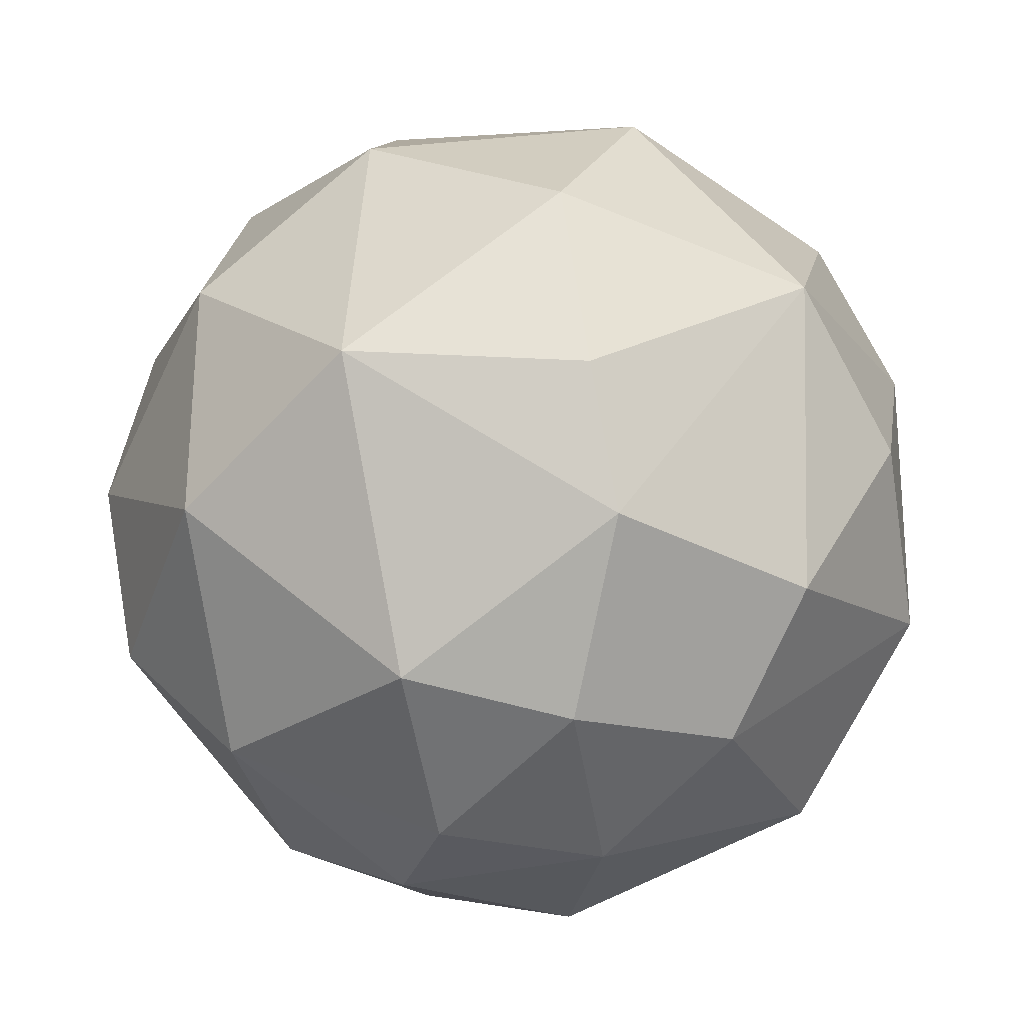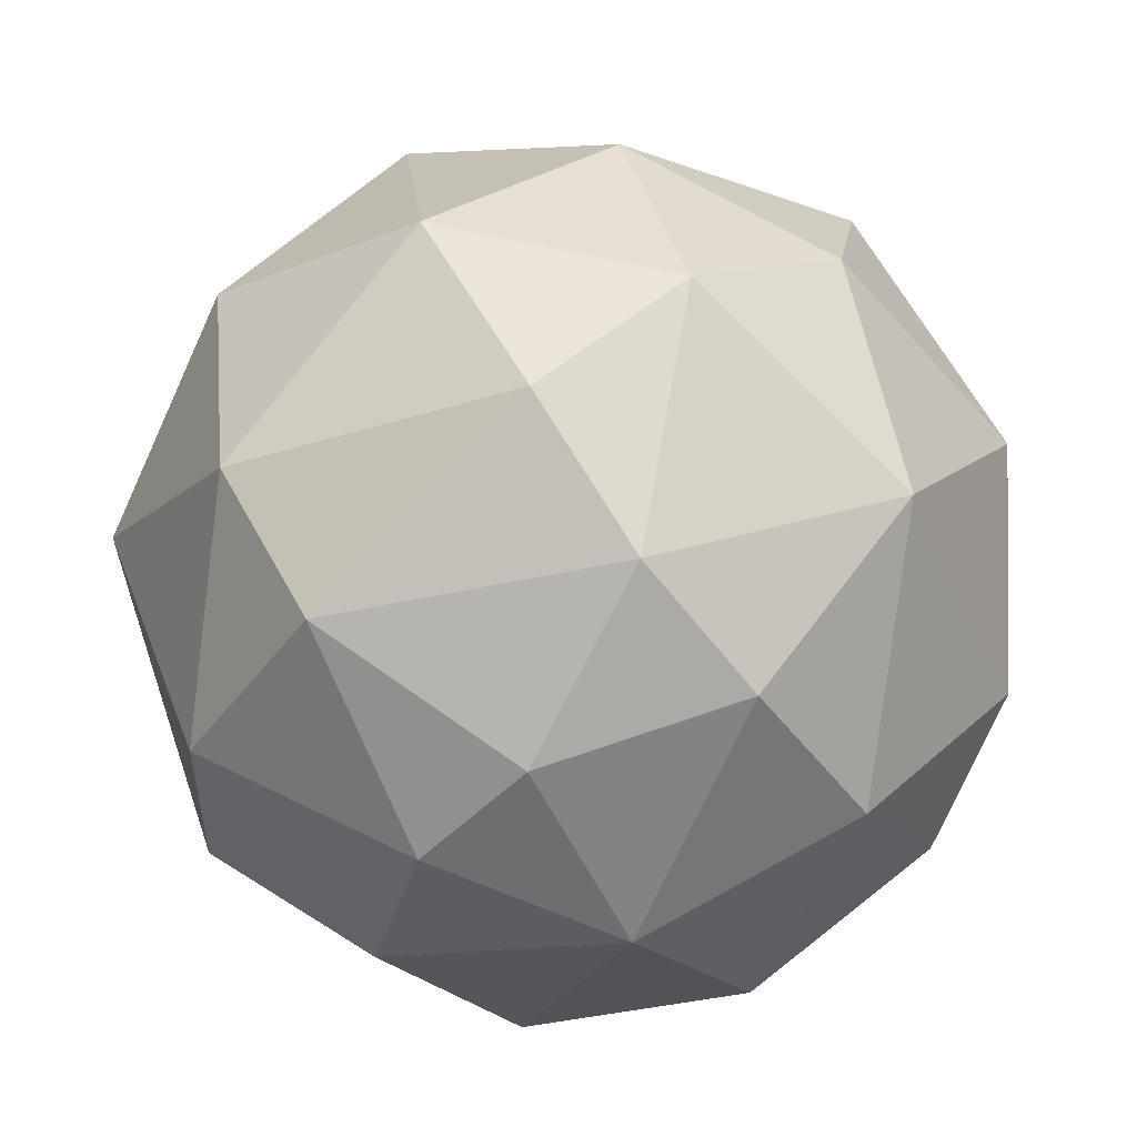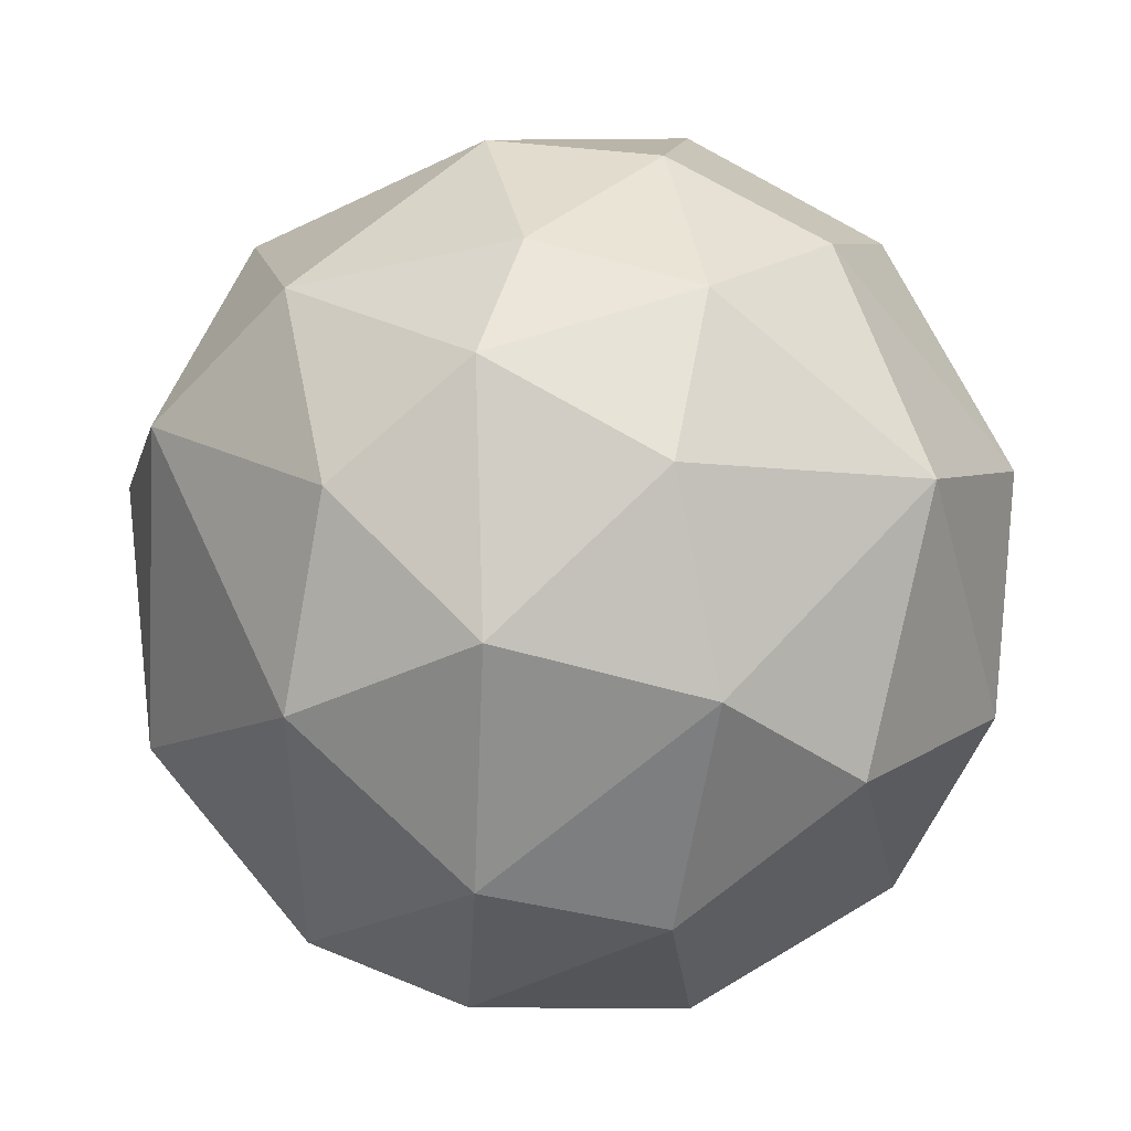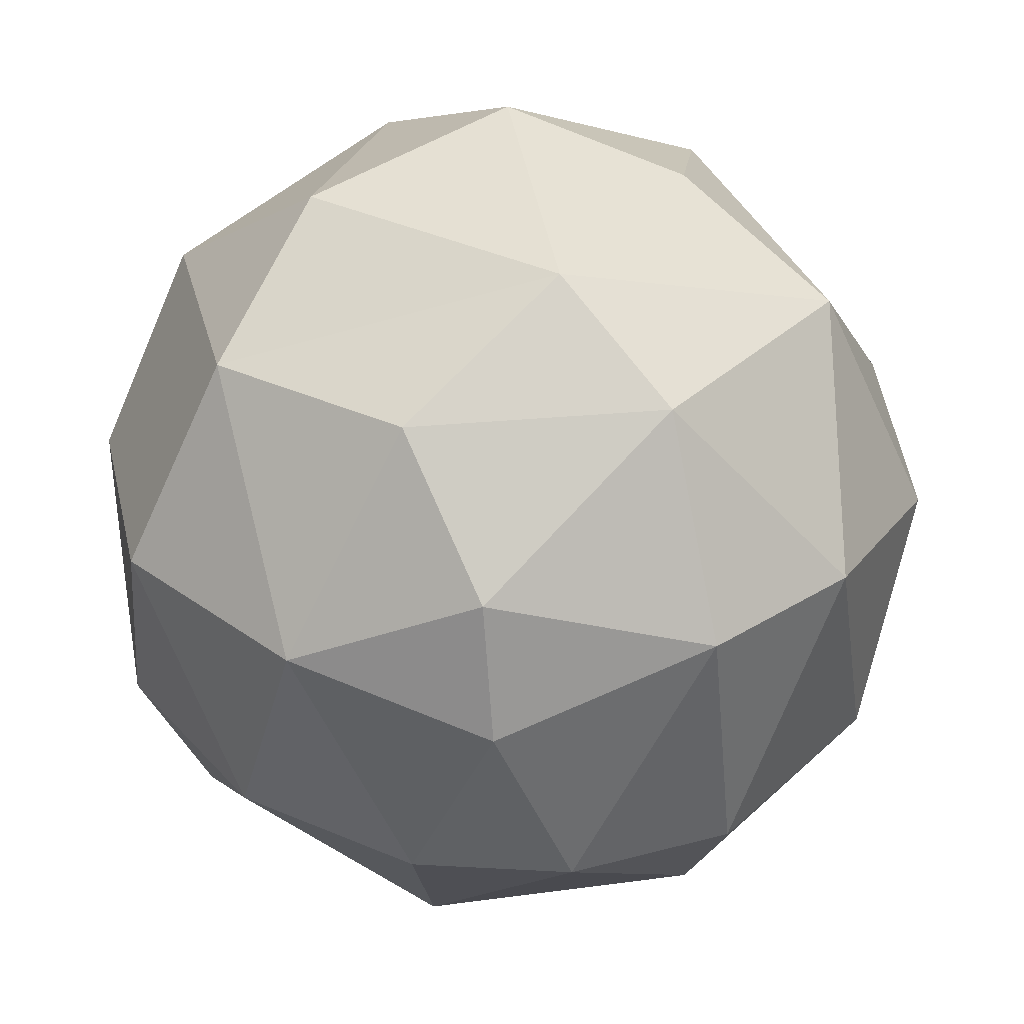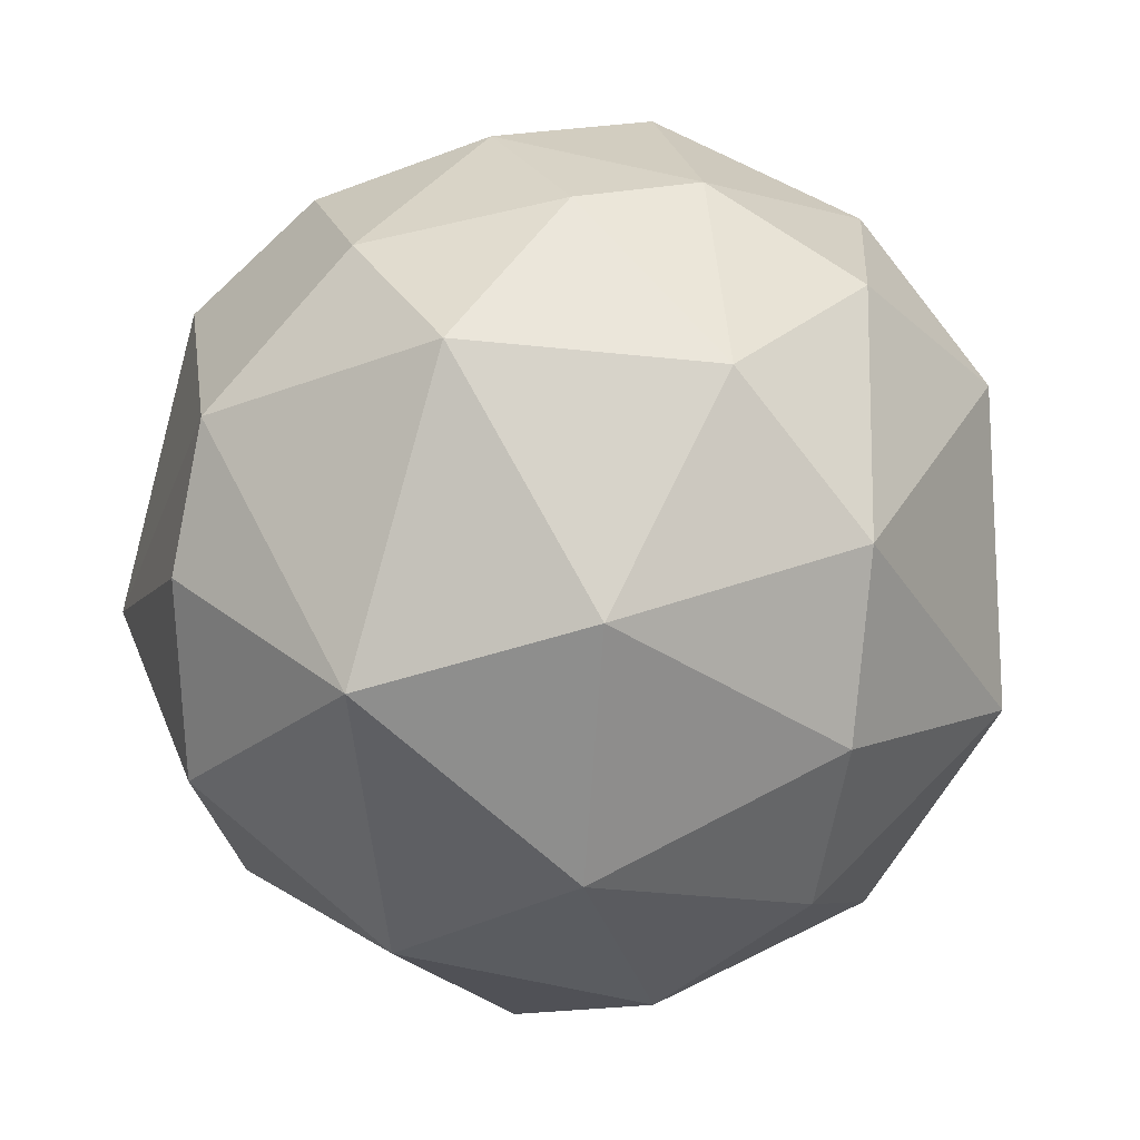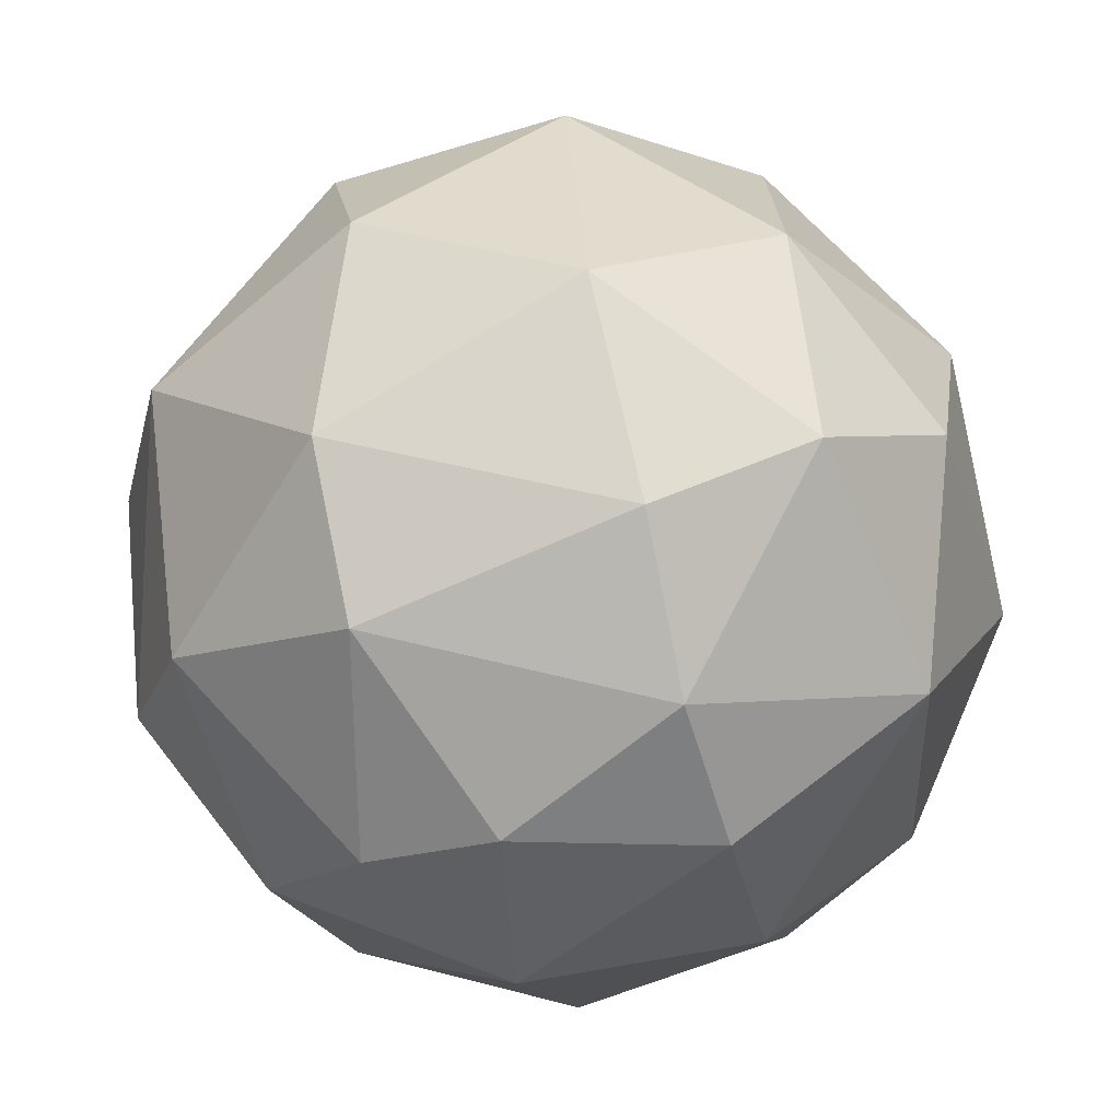
<metadata>
{"format":"obj","ext":"obj","renderer":"f3d","projection":"perspective","resolution":1024,"background":"white","views":[{"elev":51.6,"azim":-175.3,"up":"+Z"},{"elev":-73.7,"azim":43.4,"up":"+Y"},{"elev":52.5,"azim":-180.0,"up":"+Y"},{"elev":-52.1,"azim":-87.3,"up":"+Y"},{"elev":34.4,"azim":48.2,"up":"+Y"},{"elev":-60.1,"azim":20.4,"up":"+Y"}]}
</metadata>
<code>
o Sphere
v -0.2672 -0.4908 -0.8634
v -0.2023 0.9033 -0.4239
v 0.1961 0.1995 -0.9805
v 0.1898 0.976 -0.2033
v 0.1727 0.7032 -0.7172
v 0.2248 -0.3697 -0.9272
v 0.5819 -0.3285 -0.7877
v 0.2487 -0.7575 -0.6325
v 0.5802 0.4499 -0.7179
v 0.9367 -0.09808 -0.4262
v 0.09528 1.004 0.08372
v 0.4964 0.7885 -0.3916
v 0.7598 -0.6413 -0.2201
v 0.295 -0.9497 -0.2322
v 0.9027 0.5123 -0.003144
v 1.008 0.1272 0.1398
v 0.9566 -0.2959 0.1736
v 0.5972 0.8334 0.1029
v 0.7175 0.4833 0.5545
v 0.7658 -0.09897 0.6501
v 0.7312 -0.5886 0.4134
v 0.184 0.8701 0.5032
v 0.3635 0.2987 0.9225
v 0.3849 -0.4103 0.8523
v 0.3749 -0.8053 0.5067
v 0.3215 -0.9665 0.1367
v -0.184 0.3078 0.9494
v -0.08761 -0.1387 1.016
v -0.2361 -0.6075 0.7875
v -0.2683 0.5977 0.7881
v -0.2648 -0.8644 0.4776
v -0.1985 0.8973 0.4282
v -0.6588 -0.1041 0.7867
v -0.6978 0.5505 0.5005
v -0.8936 0.09898 0.4587
v -0.5549 0.8057 0.2566
v -0.7218 -0.6005 0.3973
v -0.9844 0.297 0.04888
v -0.9393 -0.3769 0.1627
v -0.9363 -0.001141 -0.4089
v -0.7462 -0.6619 -0.1893
v -0.7515 0.6578 -0.2678
v -0.4449 -0.9157 -0.02888
v -0.2788 0.971 -0.0192
v -0.6047 0.2978 -0.7765
v -0.7289 -0.3711 -0.6185
v -0.2974 0.5886 -0.7786
v -0.2091 0.07127 -0.9907
v -0.2683 -0.8645 -0.4741
v -0.1309 -1.003 -0.02148
f 49 14 50
f 5 9 3
f 3 7 6
f 4 12 5
f 7 9 10
f 7 13 8
f 4 18 12
f 9 12 15
f 14 13 26
f 10 15 16
f 4 11 18
f 13 17 21
f 50 14 26
f 26 21 25
f 16 19 20
f 16 20 17
f 11 22 18
f 20 24 21
f 18 22 19
f 19 22 23
f 23 28 24
f 24 28 29
f 24 29 25
f 25 29 31
f 25 31 26
f 23 27 28
f 31 50 26
f 28 27 33
f 22 11 32
f 28 33 29
f 27 30 33
f 29 33 37
f 33 34 35
f 31 37 43
f 35 39 33
f 33 39 37
f 34 36 38
f 36 44 42
f 39 41 37
f 38 40 39
f 38 42 40
f 40 46 39
f 44 2 42
f 43 41 49
f 46 49 41
f 2 47 42
f 45 47 48
f 44 11 4
f 48 6 1
f 47 2 5
f 47 5 3
f 48 3 6
f 1 6 8
f 49 8 14
f 2 4 5
f 8 6 7
f 3 9 7
f 5 12 9
f 8 13 14
f 13 7 10
f 10 9 15
f 15 12 18
f 10 16 17
f 13 10 17
f 26 13 21
f 15 18 19
f 16 15 19
f 17 20 21
f 20 19 23
f 20 23 24
f 21 24 25
f 22 32 30
f 23 22 30
f 23 30 27
f 34 30 32 36
f 1 46 45 48
f 29 37 31
f 33 30 34
f 11 44 32
f 31 43 50
f 32 44 36
f 35 38 39
f 35 34 38
f 43 37 41
f 38 36 42
f 41 39 46
f 40 42 45
f 40 45 46
f 46 1 49
f 45 42 47
f 43 49 50
f 2 44 4
f 49 1 8
f 48 47 3

</code>
